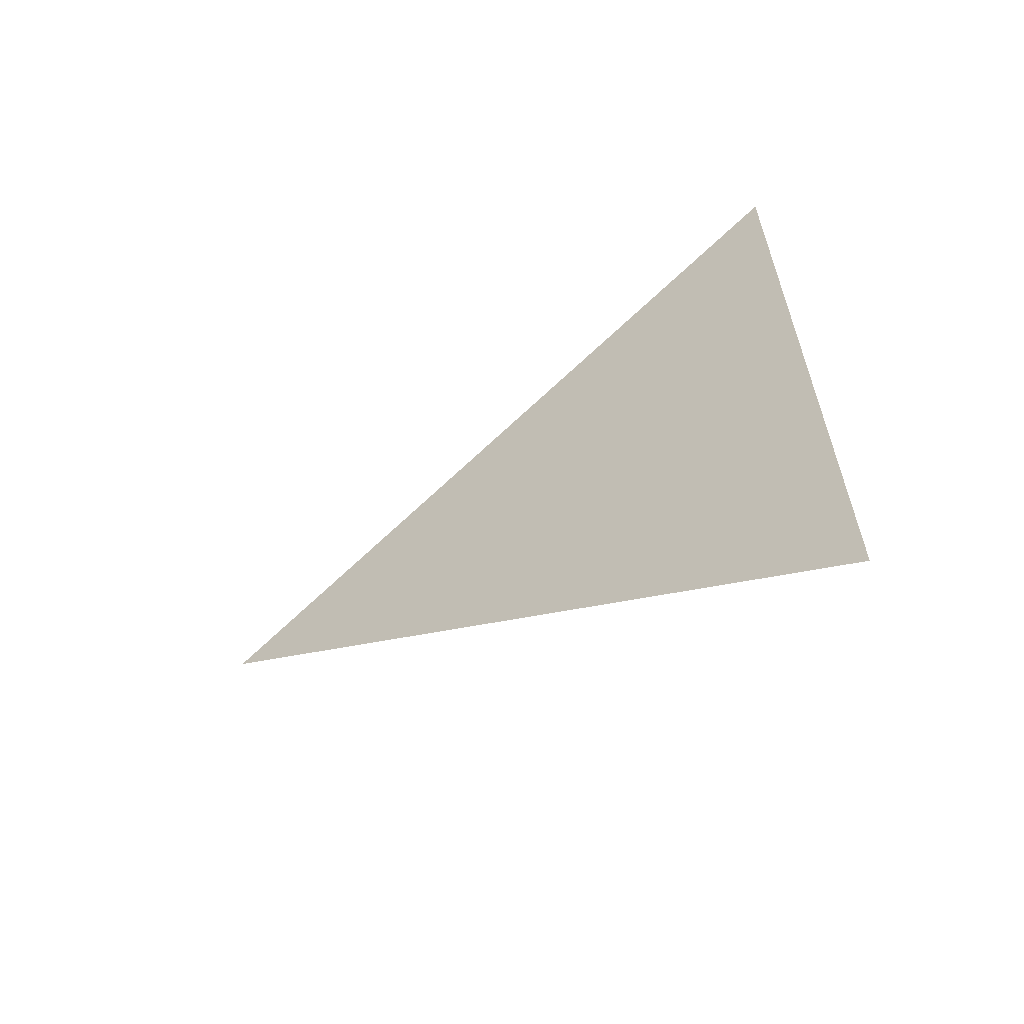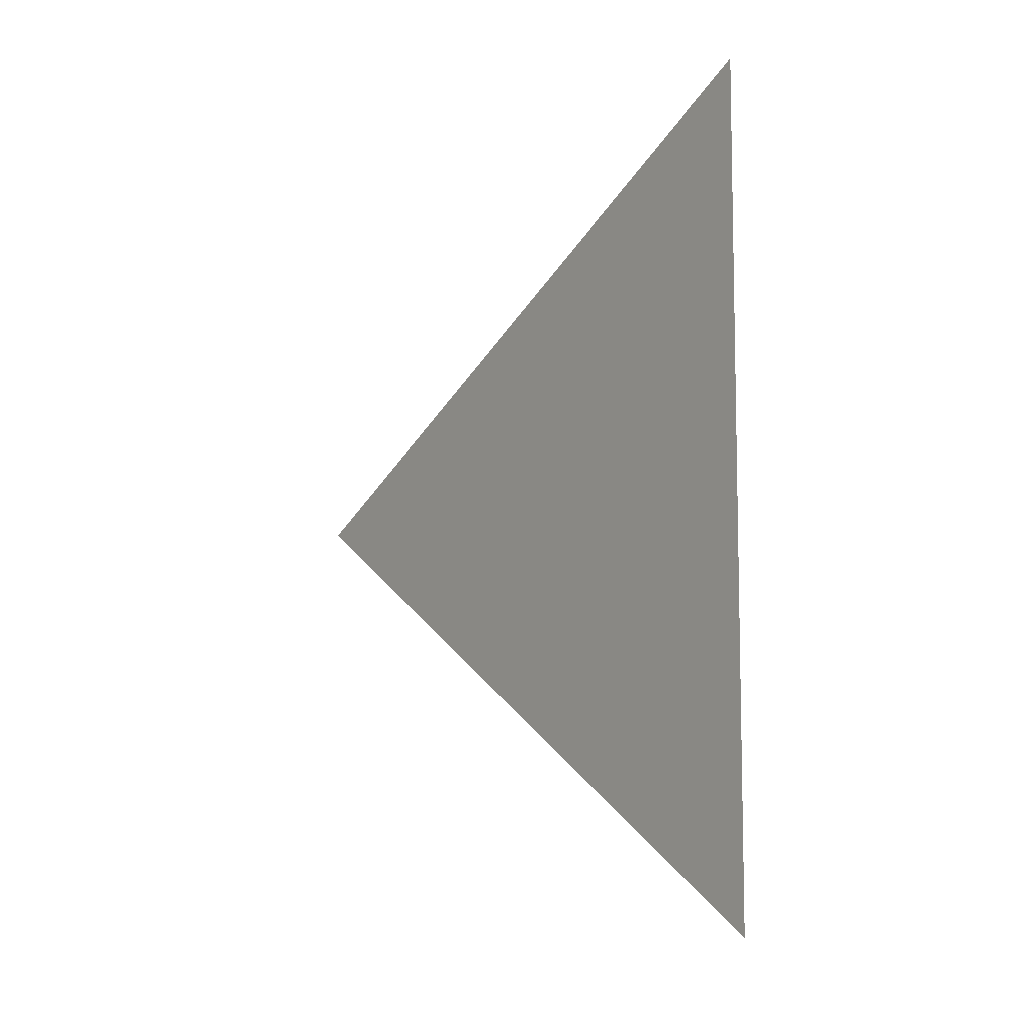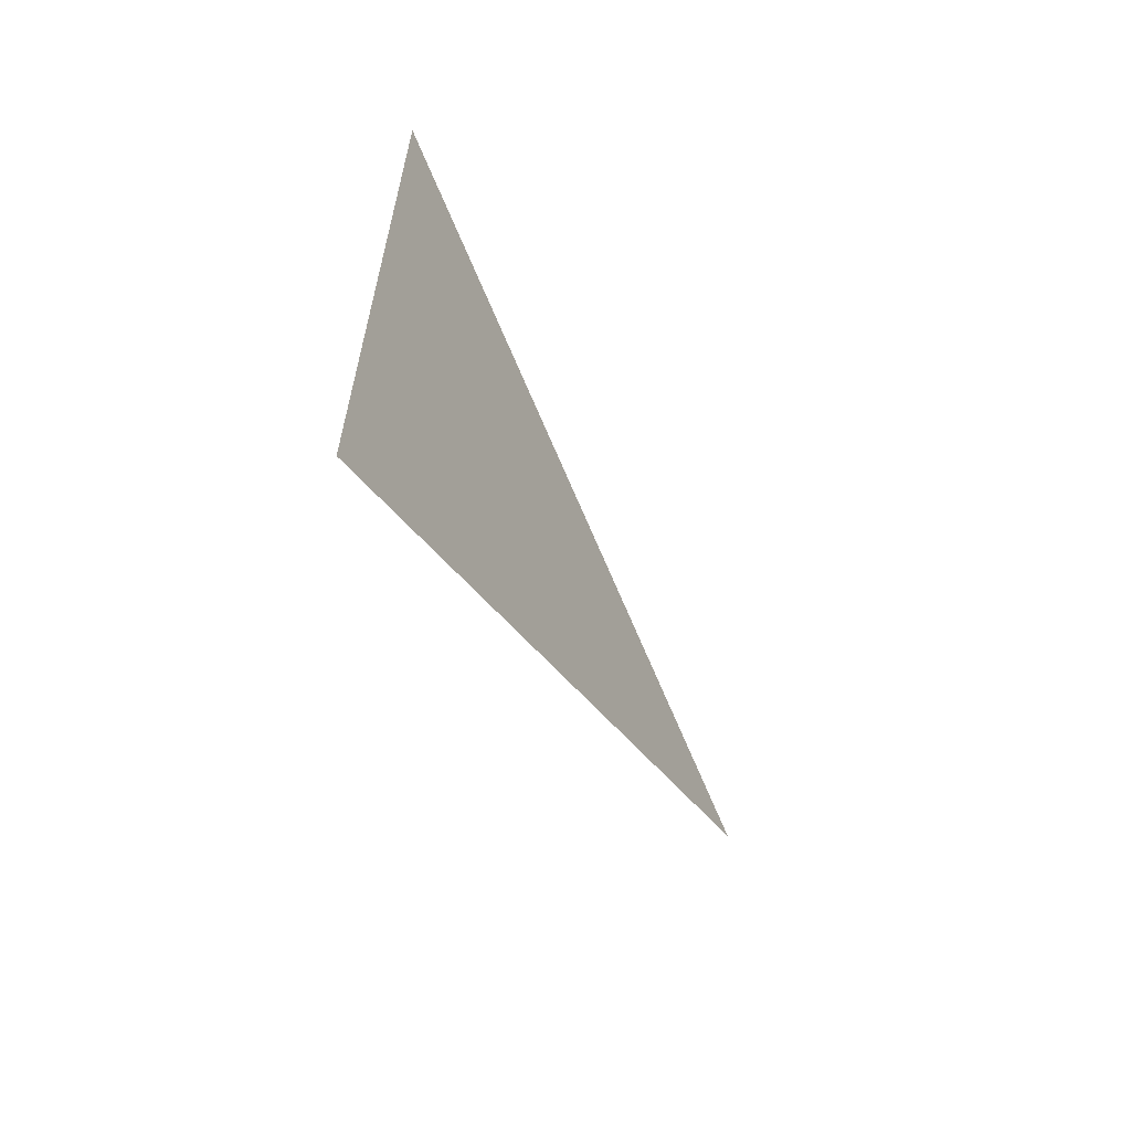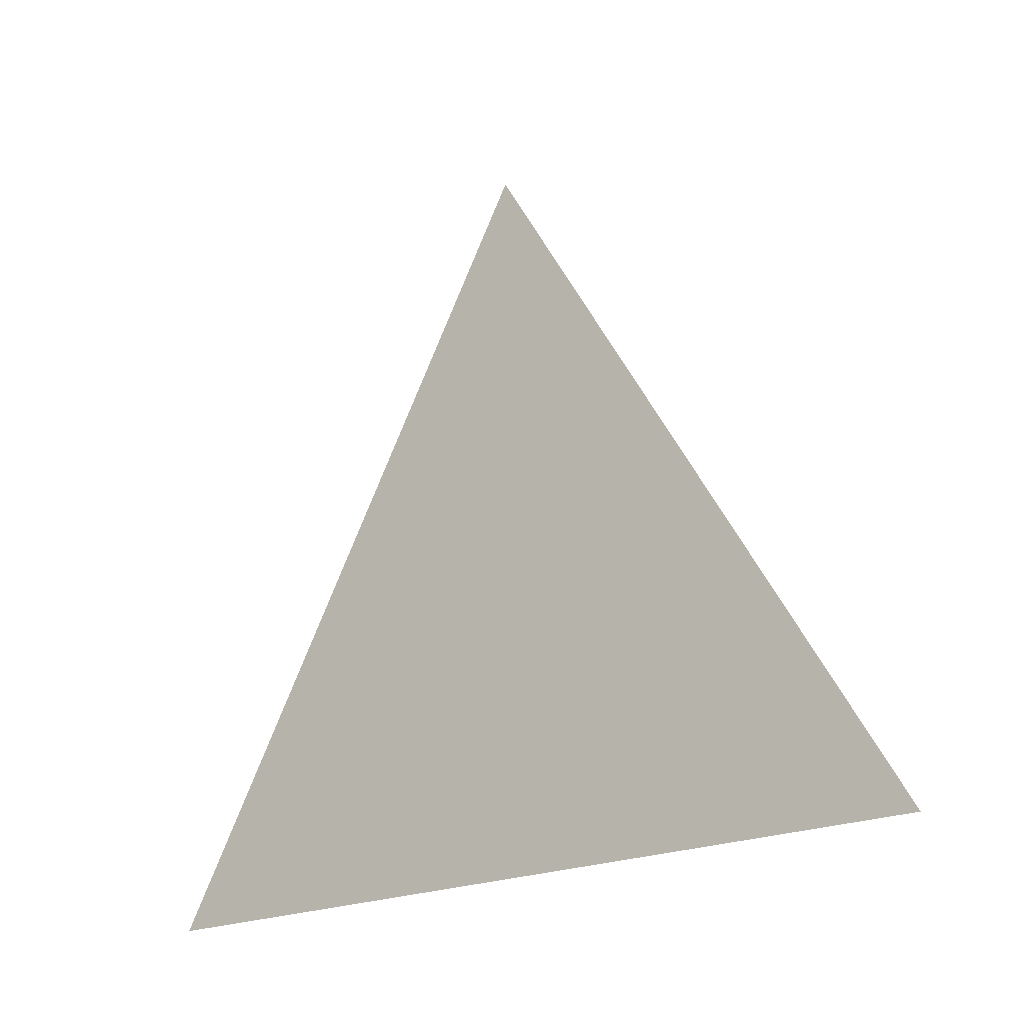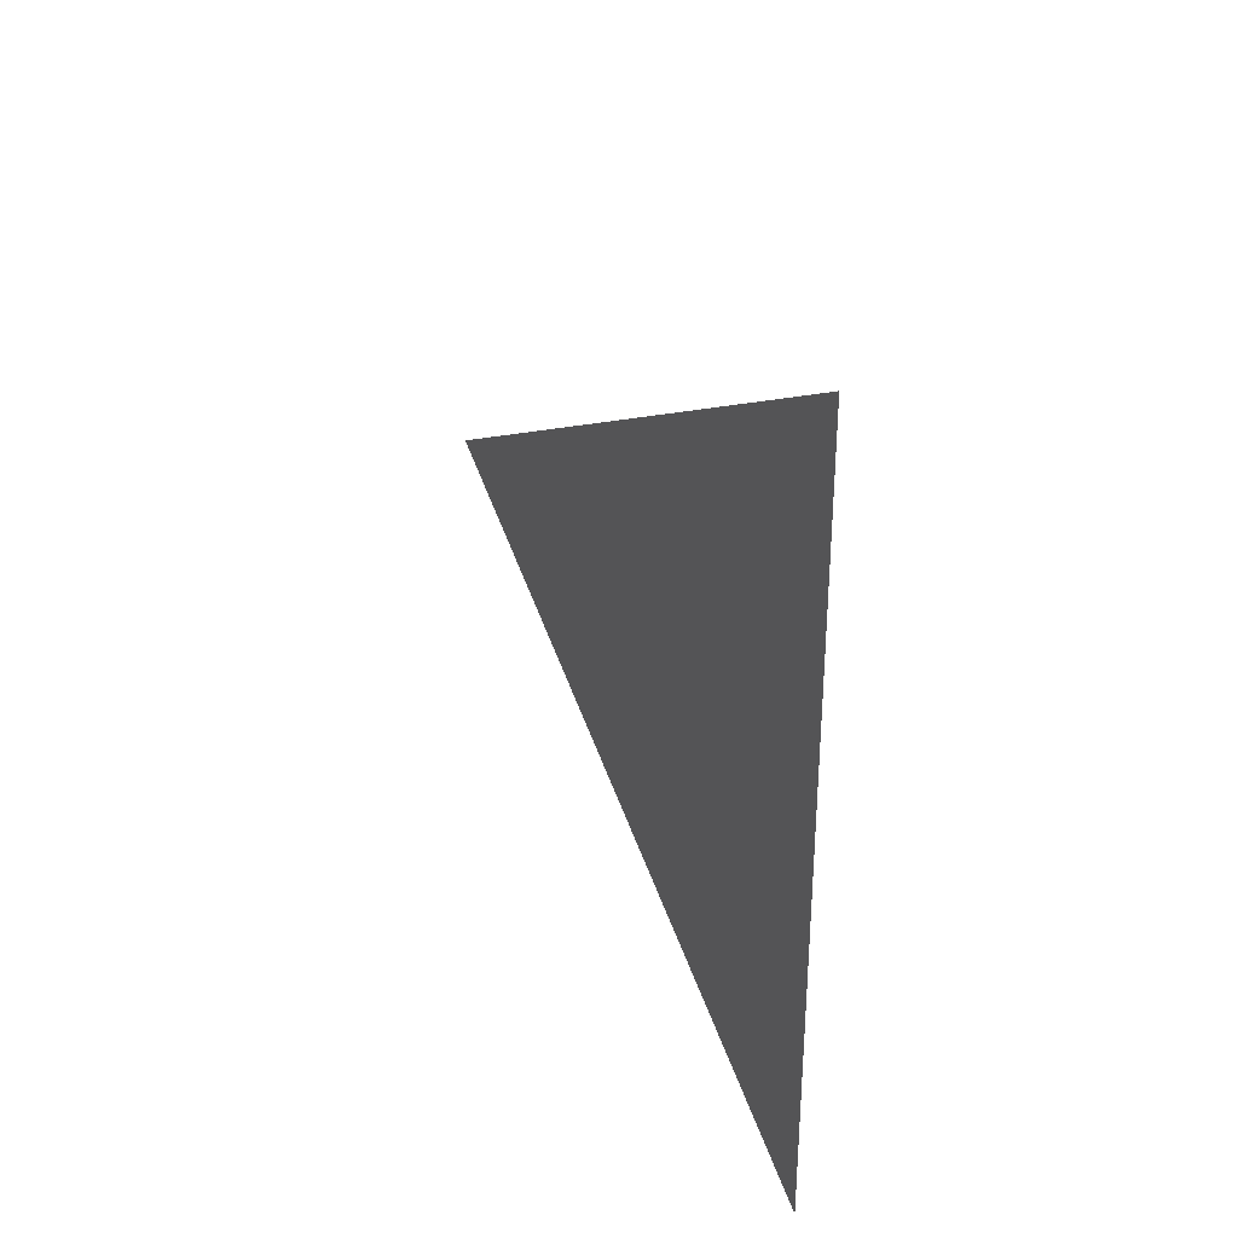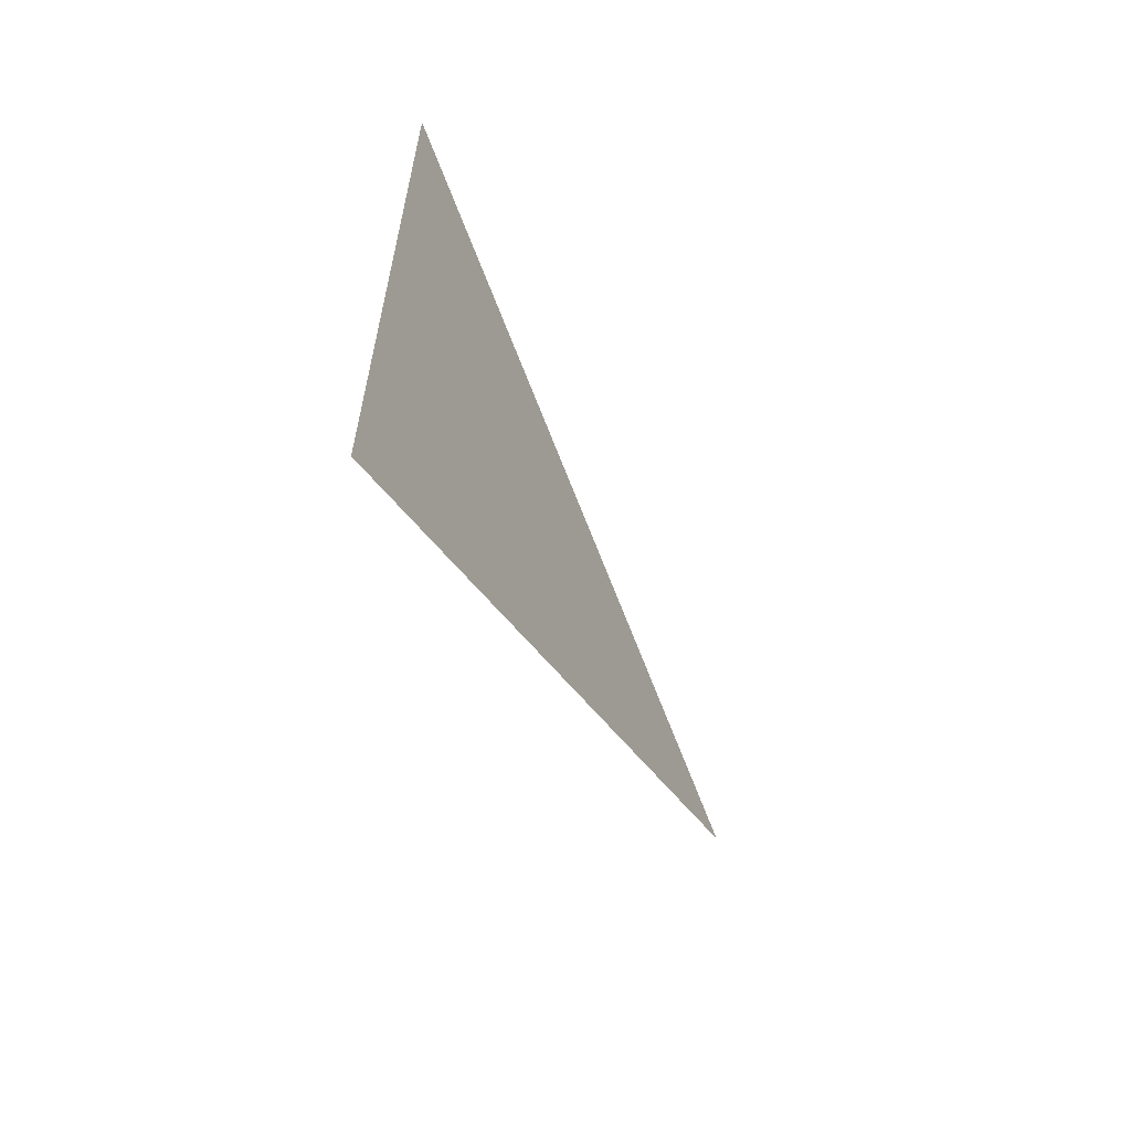
<metadata>
{"format":"obj","ext":"obj","renderer":"f3d","projection":"perspective","resolution":1024,"background":"white","views":[{"elev":-59.7,"azim":122.5,"up":"+Y"},{"elev":-4.1,"azim":143.6,"up":"+Y"},{"elev":-61.4,"azim":-151.9,"up":"+Y"},{"elev":-20.5,"azim":127.5,"up":"+Z"},{"elev":35.1,"azim":154.5,"up":"+Y"},{"elev":-60.8,"azim":-153.9,"up":"+Y"}]}
</metadata>
<code>
v 1.107 -2.806 0.8504
v 1.107 -2.764 0.9259
v 1.107 -2.72 0.8514
g group_64242824_140627912826160
f 1 2 3

</code>
